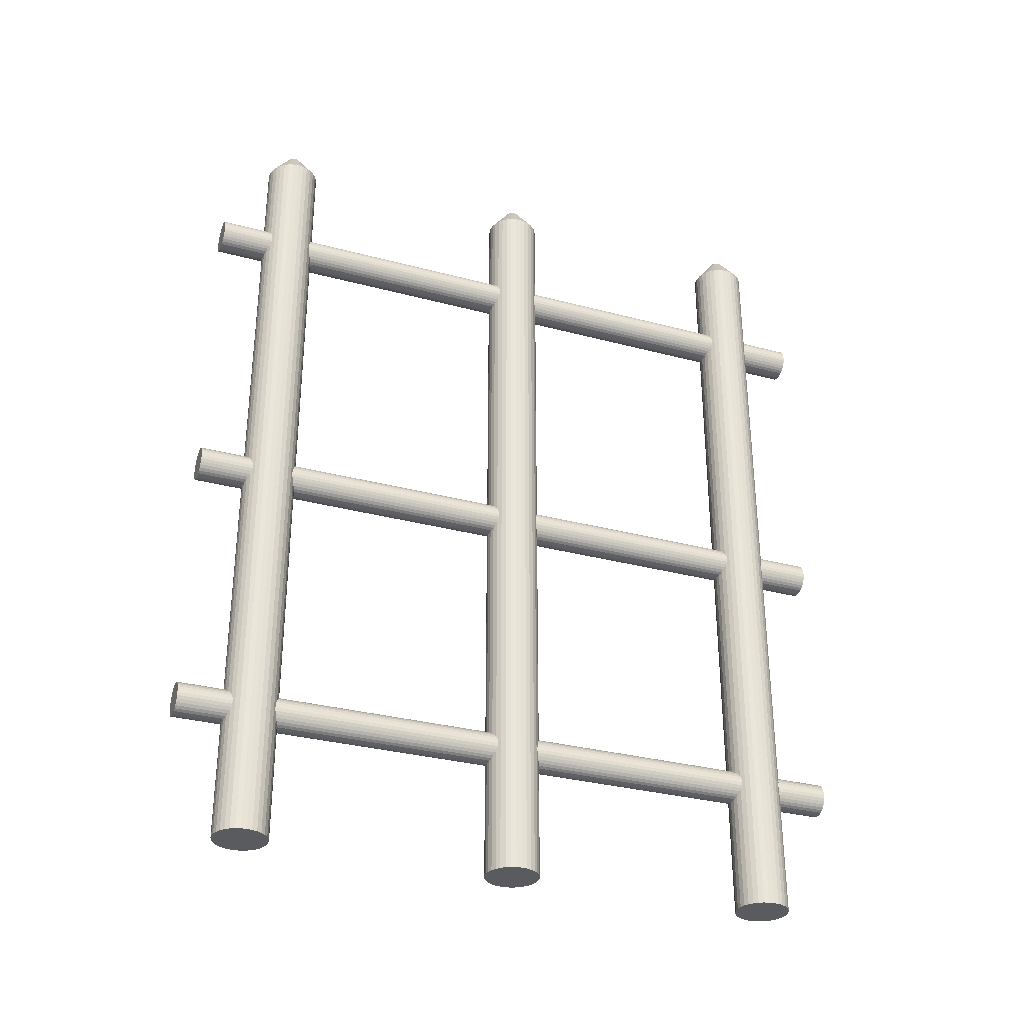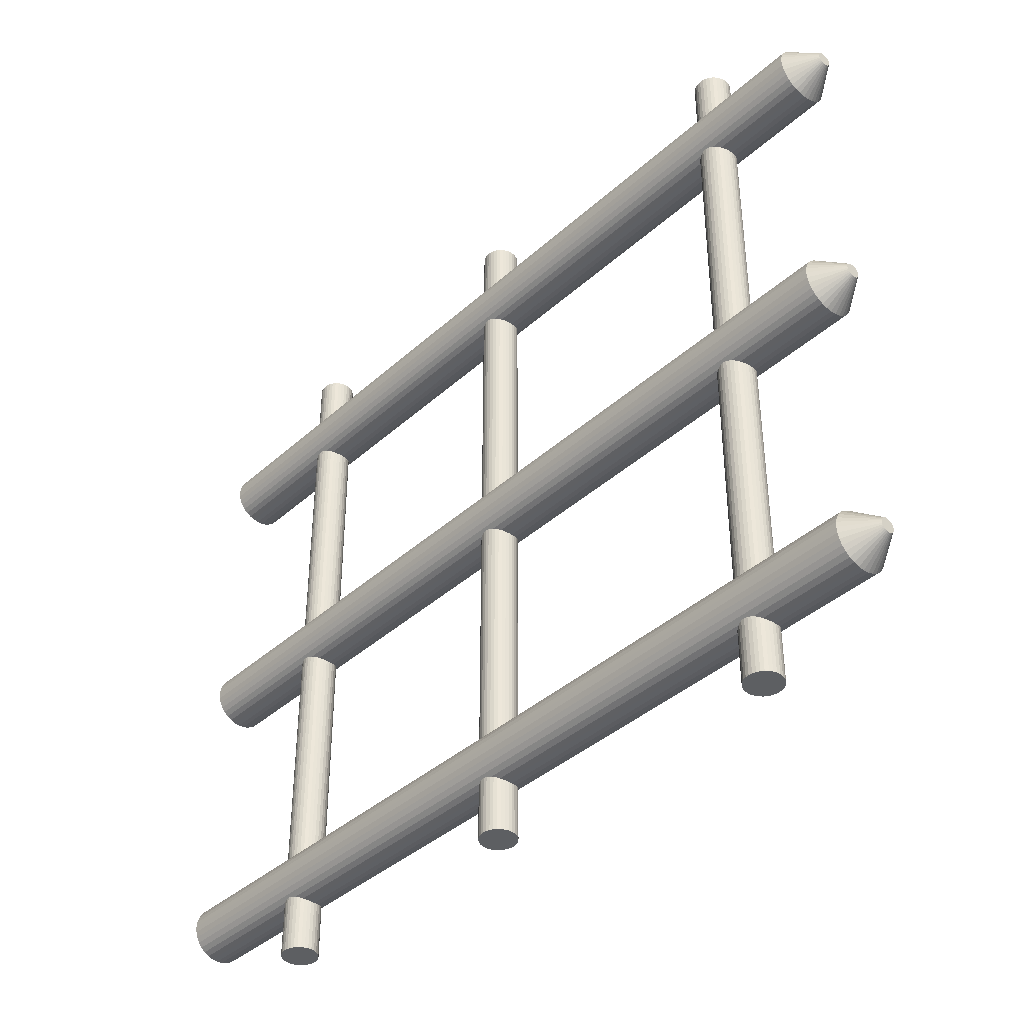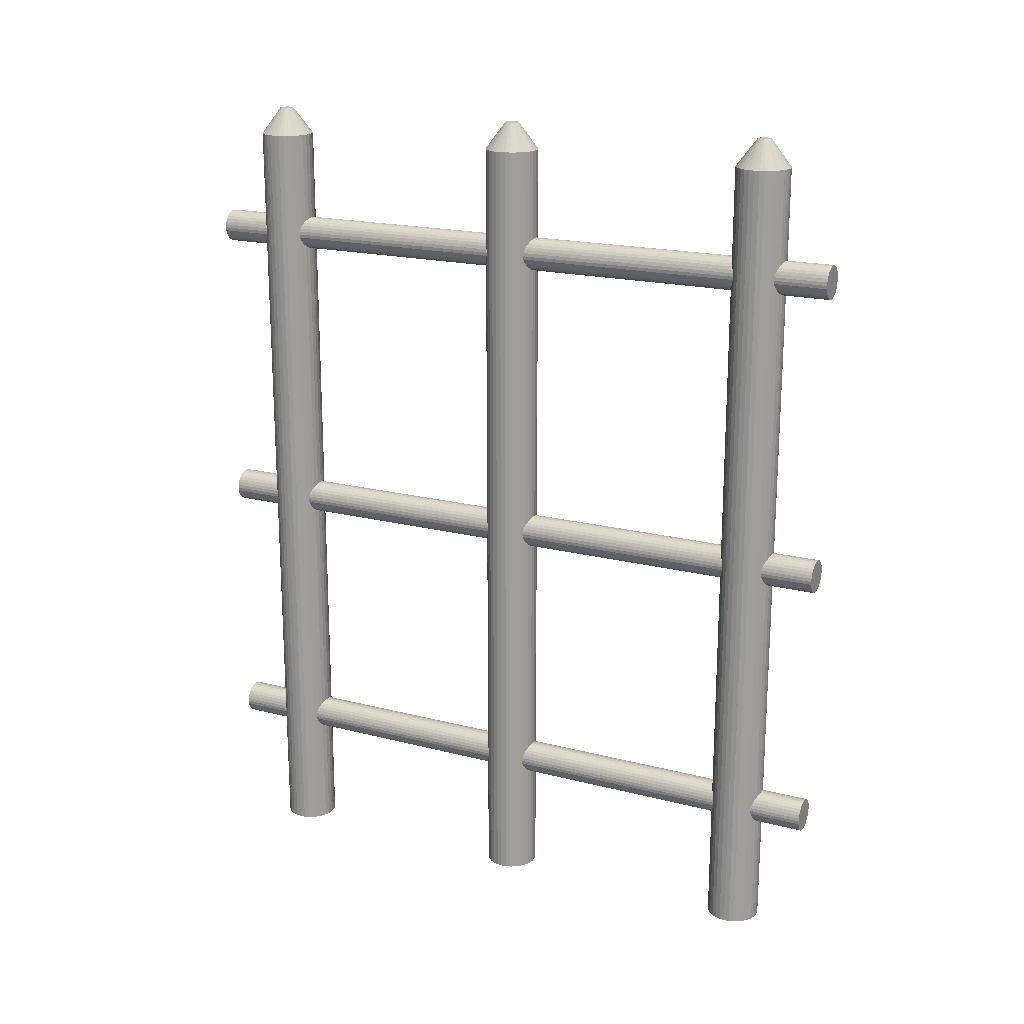
<metadata>
{"format":"obj","ext":"obj","renderer":"f3d","projection":"perspective","resolution":1024,"background":"white","views":[{"elev":-32.1,"azim":-110.5,"up":"+Y"},{"elev":-39.6,"azim":138.0,"up":"+Z"},{"elev":18.8,"azim":-63.6,"up":"+Y"}]}
</metadata>
<code>
o Cylinder.002
v 0 0 -1.1
v 0 3 -1.1
v 0.01951 0 -1.098
v 0.01951 3 -1.098
v 0.03827 0 -1.092
v 0.03827 3 -1.092
v 0.05556 0 -1.083
v 0.05556 3 -1.083
v 0.07071 0 -1.071
v 0.07071 3 -1.071
v 0.08315 0 -1.056
v 0.08315 3 -1.056
v 0.09239 0 -1.038
v 0.09239 3 -1.038
v 0.09808 0 -1.02
v 0.09808 3 -1.02
v 0.1 0 -1
v 0.1 3 -1
v 0.09808 0 -0.9805
v 0.09808 3 -0.9805
v 0.09239 0 -0.9617
v 0.09239 3 -0.9617
v 0.08315 0 -0.9444
v 0.08315 3 -0.9444
v 0.07071 0 -0.9293
v 0.07071 3 -0.9293
v 0.05556 0 -0.9169
v 0.05556 3 -0.9169
v 0.03827 0 -0.9076
v 0.03827 3 -0.9076
v 0.01951 0 -0.9019
v 0.01951 3 -0.9019
v 0 0 -0.9
v 0 3 -0.9
v -0.01951 0 -0.9019
v -0.01951 3 -0.9019
v -0.03827 0 -0.9076
v -0.03827 3 -0.9076
v -0.05556 0 -0.9169
v -0.05556 3 -0.9169
v -0.07071 0 -0.9293
v -0.07071 3 -0.9293
v -0.08315 0 -0.9444
v -0.08315 3 -0.9444
v -0.09239 0 -0.9617
v -0.09239 3 -0.9617
v -0.09808 0 -0.9805
v -0.09808 3 -0.9805
v -0.1 0 -1
v -0.1 3 -1
v -0.09808 0 -1.02
v -0.09808 3 -1.02
v -0.09239 0 -1.038
v -0.09239 3 -1.038
v -0.08315 0 -1.056
v -0.08315 3 -1.056
v -0.07071 0 -1.071
v -0.07071 3 -1.071
v -0.05556 0 -1.083
v -0.05556 3 -1.083
v -0.03827 0 -1.092
v -0.03827 3 -1.092
v -0.01951 0 -1.098
v -0.01951 3 -1.098
v 0 0 -0.1
v 0 3 -0.1
v 0.01951 0 -0.09808
v 0.01951 3 -0.09808
v 0.03827 0 -0.09239
v 0.03827 3 -0.09239
v 0.05556 0 -0.08315
v 0.05556 3 -0.08315
v 0.07071 0 -0.07071
v 0.07071 3 -0.07071
v 0.08315 0 -0.05556
v 0.08315 3 -0.05556
v 0.09239 0 -0.03827
v 0.09239 3 -0.03827
v 0.09808 0 -0.01951
v 0.09808 3 -0.01951
v 0.1 0 -0
v 0.1 3 -0
v 0.09808 0 0.01951
v 0.09808 3 0.01951
v 0.09239 0 0.03827
v 0.09239 3 0.03827
v 0.08315 0 0.05556
v 0.08315 3 0.05556
v 0.07071 0 0.07071
v 0.07071 3 0.07071
v 0.05556 0 0.08315
v 0.05556 3 0.08315
v 0.03827 0 0.09239
v 0.03827 3 0.09239
v 0.01951 0 0.09808
v 0.01951 3 0.09808
v 0 0 0.1
v 0 3 0.1
v -0.01951 0 0.09808
v -0.01951 3 0.09808
v -0.03827 0 0.09239
v -0.03827 3 0.09239
v -0.05556 0 0.08315
v -0.05556 3 0.08315
v -0.07071 0 0.07071
v -0.07071 3 0.07071
v -0.08315 0 0.05556
v -0.08315 3 0.05556
v -0.09239 0 0.03827
v -0.09239 3 0.03827
v -0.09808 0 0.01951
v -0.09808 3 0.01951
v -0.1 0 -0
v -0.1 3 -0
v -0.09808 0 -0.01951
v -0.09808 3 -0.01951
v -0.09239 0 -0.03827
v -0.09239 3 -0.03827
v -0.08315 0 -0.05556
v -0.08315 3 -0.05556
v -0.07071 0 -0.07071
v -0.07071 3 -0.07071
v -0.05556 0 -0.08315
v -0.05556 3 -0.08315
v -0.03827 0 -0.09239
v -0.03827 3 -0.09239
v -0.01951 0 -0.09808
v -0.01951 3 -0.09808
v 0 0 0.9
v 0 3 0.9
v 0.01951 0 0.9019
v 0.01951 3 0.9019
v 0.03827 0 0.9076
v 0.03827 3 0.9076
v 0.05556 0 0.9169
v 0.05556 3 0.9169
v 0.07071 0 0.9293
v 0.07071 3 0.9293
v 0.08315 0 0.9444
v 0.08315 3 0.9444
v 0.09239 0 0.9617
v 0.09239 3 0.9617
v 0.09808 0 0.9805
v 0.09808 3 0.9805
v 0.1 0 1
v 0.1 3 1
v 0.09808 0 1.02
v 0.09808 3 1.02
v 0.09239 0 1.038
v 0.09239 3 1.038
v 0.08315 0 1.056
v 0.08315 3 1.056
v 0.07071 0 1.071
v 0.07071 3 1.071
v 0.05556 0 1.083
v 0.05556 3 1.083
v 0.03827 0 1.092
v 0.03827 3 1.092
v 0.01951 0 1.098
v 0.01951 3 1.098
v 0 0 1.1
v 0 3 1.1
v -0.01951 0 1.098
v -0.01951 3 1.098
v -0.03827 0 1.092
v -0.03827 3 1.092
v -0.05556 0 1.083
v -0.05556 3 1.083
v -0.07071 0 1.071
v -0.07071 3 1.071
v -0.08315 0 1.056
v -0.08315 3 1.056
v -0.09239 0 1.038
v -0.09239 3 1.038
v -0.09808 0 1.02
v -0.09808 3 1.02
v -0.1 0 1
v -0.1 3 1
v -0.09808 0 0.9805
v -0.09808 3 0.9805
v -0.09239 0 0.9617
v -0.09239 3 0.9617
v -0.08315 0 0.9444
v -0.08315 3 0.9444
v -0.07071 0 0.9293
v -0.07071 3 0.9293
v -0.05556 0 0.9169
v -0.05556 3 0.9169
v -0.03827 0 0.9076
v -0.03827 3 0.9076
v -0.01951 0 0.9019
v -0.01951 3 0.9019
v 0.004877 3.1 -1.025
v 0 3.1 -1.025
v 0.009567 3.1 -1.023
v 0.01389 3.1 -1.021
v 0.01768 3.1 -1.018
v 0.02079 3.1 -1.014
v 0.0231 3.1 -1.01
v 0.02452 3.1 -1.005
v 0.025 3.1 -1
v 0.02452 3.1 -0.9951
v 0.0231 3.1 -0.9904
v 0.02079 3.1 -0.9861
v 0.01768 3.1 -0.9823
v 0.01389 3.1 -0.9792
v 0.009567 3.1 -0.9769
v 0.004877 3.1 -0.9755
v 0 3.1 -0.975
v -0.004877 3.1 -0.9755
v -0.009567 3.1 -0.9769
v -0.01389 3.1 -0.9792
v -0.01768 3.1 -0.9823
v -0.02079 3.1 -0.9861
v -0.0231 3.1 -0.9904
v -0.02452 3.1 -0.9951
v -0.025 3.1 -1
v -0.02452 3.1 -1.005
v -0.0231 3.1 -1.01
v -0.02079 3.1 -1.014
v -0.01768 3.1 -1.018
v -0.01389 3.1 -1.021
v -0.009567 3.1 -1.023
v -0.004877 3.1 -1.025
v 0.004877 3.1 -0.02452
v 0 3.1 -0.025
v 0.009567 3.1 -0.0231
v 0.01389 3.1 -0.02079
v 0.01768 3.1 -0.01768
v 0.02079 3.1 -0.01389
v 0.0231 3.1 -0.009567
v 0.02452 3.1 -0.004878
v 0.025 3.1 -0
v 0.02452 3.1 0.004877
v 0.0231 3.1 0.009567
v 0.02079 3.1 0.01389
v 0.01768 3.1 0.01768
v 0.01389 3.1 0.02079
v 0.009567 3.1 0.0231
v 0.004877 3.1 0.02452
v 0 3.1 0.025
v -0.004877 3.1 0.02452
v -0.009567 3.1 0.0231
v -0.01389 3.1 0.02079
v -0.01768 3.1 0.01768
v -0.02079 3.1 0.01389
v -0.0231 3.1 0.009567
v -0.02452 3.1 0.004877
v -0.025 3.1 -0
v -0.02452 3.1 -0.004878
v -0.0231 3.1 -0.009567
v -0.02079 3.1 -0.01389
v -0.01768 3.1 -0.01768
v -0.01389 3.1 -0.02079
v -0.009567 3.1 -0.0231
v -0.004877 3.1 -0.02452
v 0.004877 3.1 0.9755
v 0 3.1 0.975
v 0.009567 3.1 0.9769
v 0.01389 3.1 0.9792
v 0.01768 3.1 0.9823
v 0.02079 3.1 0.9861
v 0.0231 3.1 0.9904
v 0.02452 3.1 0.9951
v 0.025 3.1 1
v 0.02452 3.1 1.005
v 0.0231 3.1 1.01
v 0.02079 3.1 1.014
v 0.01768 3.1 1.018
v 0.01389 3.1 1.021
v 0.009567 3.1 1.023
v 0.004877 3.1 1.025
v 0 3.1 1.025
v -0.004877 3.1 1.025
v -0.009567 3.1 1.023
v -0.01389 3.1 1.021
v -0.01768 3.1 1.018
v -0.02079 3.1 1.014
v -0.0231 3.1 1.01
v -0.02452 3.1 1.005
v -0.025 3.1 1
v -0.02452 3.1 0.9951
v -0.0231 3.1 0.9904
v -0.02079 3.1 0.9861
v -0.01768 3.1 0.9823
v -0.01389 3.1 0.9792
v -0.009567 3.1 0.9769
v -0.004877 3.1 0.9755
v 0 2.67 1.276
v 0.01219 2.668 1.276
v 0.02392 2.665 1.276
v 0.03472 2.659 1.276
v 0.04419 2.651 1.276
v 0.05197 2.642 1.276
v 0.05774 2.631 1.276
v 0.0613 2.619 1.276
v 0.0625 2.607 1.276
v 0.0613 2.595 1.276
v 0.05774 2.583 1.276
v 0.05197 2.572 1.276
v 0.04419 2.563 1.276
v 0.03472 2.555 1.276
v 0.02392 2.549 1.276
v 0.01219 2.546 1.276
v 0 2.545 1.276
v -0.01219 2.546 1.276
v -0.02392 2.549 1.276
v -0.03472 2.555 1.276
v -0.04419 2.563 1.276
v -0.05197 2.572 1.276
v -0.05774 2.583 1.276
v -0.0613 2.595 1.276
v -0.0625 2.607 1.276
v -0.0613 2.619 1.276
v -0.05774 2.631 1.276
v -0.05197 2.642 1.276
v -0.04419 2.651 1.276
v -0.03472 2.659 1.276
v -0.02392 2.665 1.276
v -0.01219 2.668 1.276
v 0 1.549 1.276
v 0.01219 1.548 1.276
v 0.02392 1.544 1.276
v 0.03472 1.539 1.276
v 0.04419 1.531 1.276
v 0.05197 1.521 1.276
v 0.05774 1.511 1.276
v 0.0613 1.499 1.276
v 0.0625 1.487 1.276
v 0.0613 1.475 1.276
v 0.05774 1.463 1.276
v 0.05197 1.452 1.276
v 0.04419 1.443 1.276
v 0.03472 1.435 1.276
v 0.02392 1.429 1.276
v 0.01219 1.425 1.276
v 0 1.424 1.276
v -0.01219 1.425 1.276
v -0.02392 1.429 1.276
v -0.03472 1.435 1.276
v -0.04419 1.443 1.276
v -0.05197 1.452 1.276
v -0.05774 1.463 1.276
v -0.0613 1.475 1.276
v -0.0625 1.487 1.276
v -0.0613 1.499 1.276
v -0.05774 1.511 1.276
v -0.05197 1.521 1.276
v -0.04419 1.531 1.276
v -0.03472 1.539 1.276
v -0.02392 1.544 1.276
v -0.01219 1.548 1.276
v 0 0.552 1.276
v 0.01219 0.5508 1.276
v 0.02392 0.5473 1.276
v 0.03472 0.5415 1.276
v 0.04419 0.5337 1.276
v 0.05197 0.5242 1.276
v 0.05774 0.5134 1.276
v 0.0613 0.5017 1.276
v 0.0625 0.4895 1.276
v 0.0613 0.4773 1.276
v 0.05774 0.4656 1.276
v 0.05197 0.4548 1.276
v 0.04419 0.4453 1.276
v 0.03472 0.4375 1.276
v 0.02392 0.4318 1.276
v 0.01219 0.4282 1.276
v 0 0.427 1.276
v -0.01219 0.4282 1.276
v -0.02392 0.4318 1.276
v -0.03472 0.4375 1.276
v -0.04419 0.4453 1.276
v -0.05197 0.4548 1.276
v -0.05774 0.4656 1.276
v -0.0613 0.4773 1.276
v -0.0625 0.4895 1.276
v -0.0613 0.5017 1.276
v -0.05774 0.5134 1.276
v -0.05197 0.5242 1.276
v -0.04419 0.5337 1.276
v -0.03472 0.5415 1.276
v -0.02392 0.5473 1.276
v -0.01219 0.5508 1.276
v 0.01219 2.668 -1.276
v 0.02392 2.665 -1.276
v 0.03472 2.659 -1.276
v 0.04419 2.651 -1.276
v 0.05197 2.642 -1.276
v 0.05774 2.631 -1.276
v 0.0613 2.619 -1.276
v 0.0625 2.607 -1.276
v 0.0613 2.595 -1.276
v 0.05774 2.583 -1.276
v 0.05197 2.572 -1.276
v 0.04419 2.563 -1.276
v 0.03472 2.555 -1.276
v 0.02392 2.549 -1.276
v 0.01219 2.546 -1.276
v 0 2.545 -1.276
v -0.01219 2.546 -1.276
v -0.02392 2.549 -1.276
v -0.03472 2.555 -1.276
v -0.04419 2.563 -1.276
v -0.05197 2.572 -1.276
v -0.05774 2.583 -1.276
v -0.0613 2.595 -1.276
v -0.0625 2.607 -1.276
v -0.0613 2.619 -1.276
v -0.05774 2.631 -1.276
v -0.05197 2.642 -1.276
v -0.04419 2.651 -1.276
v -0.03472 2.659 -1.276
v -0.02392 2.665 -1.276
v -0.01219 2.668 -1.276
v 0 2.67 -1.276
v 0.01219 1.548 -1.276
v 0.02392 1.544 -1.276
v 0.03472 1.539 -1.276
v 0.04419 1.531 -1.276
v 0.05197 1.521 -1.276
v 0.05774 1.511 -1.276
v 0.0613 1.499 -1.276
v 0.0625 1.487 -1.276
v 0.0613 1.475 -1.276
v 0.05774 1.463 -1.276
v 0.05197 1.452 -1.276
v 0.04419 1.443 -1.276
v 0.03472 1.435 -1.276
v 0.02392 1.429 -1.276
v 0.01219 1.425 -1.276
v 0 1.424 -1.276
v -0.01219 1.425 -1.276
v -0.02392 1.429 -1.276
v -0.03472 1.435 -1.276
v -0.04419 1.443 -1.276
v -0.05197 1.452 -1.276
v -0.05774 1.463 -1.276
v -0.0613 1.475 -1.276
v -0.0625 1.487 -1.276
v -0.0613 1.499 -1.276
v -0.05774 1.511 -1.276
v -0.05197 1.521 -1.276
v -0.04419 1.531 -1.276
v -0.03472 1.539 -1.276
v -0.02392 1.544 -1.276
v -0.01219 1.548 -1.276
v 0 1.549 -1.276
v 0.01219 0.5508 -1.276
v 0.02392 0.5473 -1.276
v 0.03472 0.5415 -1.276
v 0.04419 0.5337 -1.276
v 0.05197 0.5242 -1.276
v 0.05774 0.5134 -1.276
v 0.0613 0.5017 -1.276
v 0.0625 0.4895 -1.276
v 0.0613 0.4773 -1.276
v 0.05774 0.4656 -1.276
v 0.05197 0.4548 -1.276
v 0.04419 0.4453 -1.276
v 0.03472 0.4375 -1.276
v 0.02392 0.4318 -1.276
v 0.01219 0.4282 -1.276
v 0 0.427 -1.276
v -0.01219 0.4282 -1.276
v -0.02392 0.4318 -1.276
v -0.03472 0.4375 -1.276
v -0.04419 0.4453 -1.276
v -0.05197 0.4548 -1.276
v -0.05774 0.4656 -1.276
v -0.0613 0.4773 -1.276
v -0.0625 0.4895 -1.276
v -0.0613 0.5017 -1.276
v -0.05774 0.5134 -1.276
v -0.05197 0.5242 -1.276
v -0.04419 0.5337 -1.276
v -0.03472 0.5415 -1.276
v -0.02392 0.5473 -1.276
v -0.01219 0.5508 -1.276
v 0 0.552 -1.276
f 1 2 4 3
f 3 4 6 5
f 5 6 8 7
f 7 8 10 9
f 9 10 12 11
f 11 12 14 13
f 13 14 16 15
f 15 16 18 17
f 17 18 20 19
f 19 20 22 21
f 21 22 24 23
f 23 24 26 25
f 25 26 28 27
f 27 28 30 29
f 29 30 32 31
f 31 32 34 33
f 33 34 36 35
f 35 36 38 37
f 37 38 40 39
f 39 40 42 41
f 41 42 44 43
f 43 44 46 45
f 45 46 48 47
f 47 48 50 49
f 49 50 52 51
f 51 52 54 53
f 53 54 56 55
f 55 56 58 57
f 57 58 60 59
f 59 60 62 61
f 168 166 275 276
f 61 62 64 63
f 63 64 2 1
f 1 3 5 7 9 11 13 15 17 19 21 23 25 27 29 31 33 35 37 39 41 43 45 47 49 51 53 55 57 59 61 63
f 65 66 68 67
f 67 68 70 69
f 69 70 72 71
f 71 72 74 73
f 73 74 76 75
f 75 76 78 77
f 77 78 80 79
f 79 80 82 81
f 81 82 84 83
f 83 84 86 85
f 85 86 88 87
f 87 88 90 89
f 89 90 92 91
f 91 92 94 93
f 93 94 96 95
f 95 96 98 97
f 97 98 100 99
f 99 100 102 101
f 101 102 104 103
f 103 104 106 105
f 105 106 108 107
f 107 108 110 109
f 109 110 112 111
f 111 112 114 113
f 113 114 116 115
f 115 116 118 117
f 117 118 120 119
f 119 120 122 121
f 121 122 124 123
f 123 124 126 125
f 98 96 240 241
f 125 126 128 127
f 127 128 66 65
f 65 67 69 71 73 75 77 79 81 83 85 87 89 91 93 95 97 99 101 103 105 107 109 111 113 115 117 119 121 123 125 127
f 129 130 132 131
f 131 132 134 133
f 133 134 136 135
f 135 136 138 137
f 137 138 140 139
f 139 140 142 141
f 141 142 144 143
f 143 144 146 145
f 145 146 148 147
f 147 148 150 149
f 149 150 152 151
f 151 152 154 153
f 153 154 156 155
f 155 156 158 157
f 157 158 160 159
f 159 160 162 161
f 161 162 164 163
f 163 164 166 165
f 165 166 168 167
f 167 168 170 169
f 169 170 172 171
f 171 172 174 173
f 173 174 176 175
f 175 176 178 177
f 177 178 180 179
f 179 180 182 181
f 181 182 184 183
f 183 184 186 185
f 185 186 188 187
f 187 188 190 189
f 28 26 205 206
f 189 190 192 191
f 191 192 130 129
f 129 131 133 135 137 139 141 143 145 147 149 151 153 155 157 159 161 163 165 167 169 171 173 175 177 179 181 183 185 187 189 191
f 193 194 224 223 222 221 220 219 218 217 216 215 214 213 212 211 210 209 208 207 206 205 204 203 202 201 200 199 198 197 196 195
f 225 226 256 255 254 253 252 251 250 249 248 247 246 245 244 243 242 241 240 239 238 237 236 235 234 233 232 231 230 229 228 227
f 257 258 288 287 286 285 284 283 282 281 280 279 278 277 276 275 274 273 272 271 270 269 268 267 266 265 264 263 262 261 260 259
f 46 44 214 215
f 116 114 249 250
f 186 184 284 285
f 64 62 223 224
f 134 132 257 259
f 12 10 197 198
f 82 80 232 233
f 152 150 267 268
f 30 28 206 207
f 100 98 241 242
f 170 168 276 277
f 48 46 215 216
f 118 116 250 251
f 188 186 285 286
f 2 64 224 194
f 136 134 259 260
f 14 12 198 199
f 84 82 233 234
f 154 152 268 269
f 32 30 207 208
f 102 100 242 243
f 172 170 277 278
f 68 66 226 225
f 50 48 216 217
f 120 118 251 252
f 190 188 286 287
f 138 136 260 261
f 16 14 199 200
f 86 84 234 235
f 156 154 269 270
f 34 32 208 209
f 104 102 243 244
f 174 172 278 279
f 52 50 217 218
f 122 120 252 253
f 192 190 287 288
f 70 68 225 227
f 140 138 261 262
f 18 16 200 201
f 88 86 235 236
f 158 156 270 271
f 36 34 209 210
f 106 104 244 245
f 176 174 279 280
f 54 52 218 219
f 124 122 253 254
f 130 192 288 258
f 72 70 227 228
f 142 140 262 263
f 20 18 201 202
f 90 88 236 237
f 160 158 271 272
f 38 36 210 211
f 108 106 245 246
f 178 176 280 281
f 4 2 194 193
f 56 54 219 220
f 126 124 254 255
f 74 72 228 229
f 144 142 263 264
f 22 20 202 203
f 92 90 237 238
f 162 160 272 273
f 40 38 211 212
f 110 108 246 247
f 180 178 281 282
f 58 56 220 221
f 128 126 255 256
f 6 4 193 195
f 76 74 229 230
f 146 144 264 265
f 24 22 203 204
f 94 92 238 239
f 164 162 273 274
f 42 40 212 213
f 112 110 247 248
f 182 180 282 283
f 60 58 221 222
f 66 128 256 226
f 8 6 195 196
f 78 76 230 231
f 148 146 265 266
f 26 24 204 205
f 96 94 239 240
f 166 164 274 275
f 132 130 258 257
f 44 42 213 214
f 114 112 248 249
f 184 182 283 284
f 62 60 222 223
f 10 8 196 197
f 80 78 231 232
f 150 148 266 267
f 384 383 382 381 380 379 378 377 376 375 374 373 372 371 370 369 368 367 366 365 364 363 362 361 360 359 358 357 356 355 354 353
f 352 351 350 349 348 347 346 345 344 343 342 341 340 339 338 337 336 335 334 333 332 331 330 329 328 327 326 325 324 323 322 321
f 320 319 318 317 316 315 314 313 312 311 310 309 308 307 306 305 304 303 302 301 300 299 298 297 296 295 294 293 292 291 290 289
f 415 320 289 416
f 414 319 320 415
f 413 318 319 414
f 412 317 318 413
f 411 316 317 412
f 410 315 316 411
f 409 314 315 410
f 408 313 314 409
f 407 312 313 408
f 406 311 312 407
f 405 310 311 406
f 404 309 310 405
f 403 308 309 404
f 402 307 308 403
f 401 306 307 402
f 400 305 306 401
f 399 304 305 400
f 398 303 304 399
f 397 302 303 398
f 396 301 302 397
f 395 300 301 396
f 394 299 300 395
f 393 298 299 394
f 392 297 298 393
f 391 296 297 392
f 390 295 296 391
f 389 294 295 390
f 388 293 294 389
f 387 292 293 388
f 386 291 292 387
f 385 290 291 386
f 416 289 290 385
f 447 352 321 448
f 446 351 352 447
f 445 350 351 446
f 444 349 350 445
f 443 348 349 444
f 442 347 348 443
f 441 346 347 442
f 440 345 346 441
f 439 344 345 440
f 438 343 344 439
f 437 342 343 438
f 436 341 342 437
f 435 340 341 436
f 434 339 340 435
f 433 338 339 434
f 432 337 338 433
f 431 336 337 432
f 430 335 336 431
f 429 334 335 430
f 428 333 334 429
f 427 332 333 428
f 426 331 332 427
f 425 330 331 426
f 424 329 330 425
f 423 328 329 424
f 422 327 328 423
f 421 326 327 422
f 420 325 326 421
f 419 324 325 420
f 418 323 324 419
f 417 322 323 418
f 448 321 322 417
f 479 384 353 480
f 478 383 384 479
f 477 382 383 478
f 476 381 382 477
f 475 380 381 476
f 474 379 380 475
f 473 378 379 474
f 472 377 378 473
f 471 376 377 472
f 470 375 376 471
f 469 374 375 470
f 468 373 374 469
f 467 372 373 468
f 466 371 372 467
f 465 370 371 466
f 464 369 370 465
f 463 368 369 464
f 462 367 368 463
f 461 366 367 462
f 460 365 366 461
f 459 364 365 460
f 458 363 364 459
f 457 362 363 458
f 456 361 362 457
f 455 360 361 456
f 454 359 360 455
f 453 358 359 454
f 452 357 358 453
f 451 356 357 452
f 450 355 356 451
f 449 354 355 450
f 480 353 354 449
f 480 449 450 451 452 453 454 455 456 457 458 459 460 461 462 463 464 465 466 467 468 469 470 471 472 473 474 475 476 477 478 479
f 448 417 418 419 420 421 422 423 424 425 426 427 428 429 430 431 432 433 434 435 436 437 438 439 440 441 442 443 444 445 446 447
f 416 385 386 387 388 389 390 391 392 393 394 395 396 397 398 399 400 401 402 403 404 405 406 407 408 409 410 411 412 413 414 415

</code>
